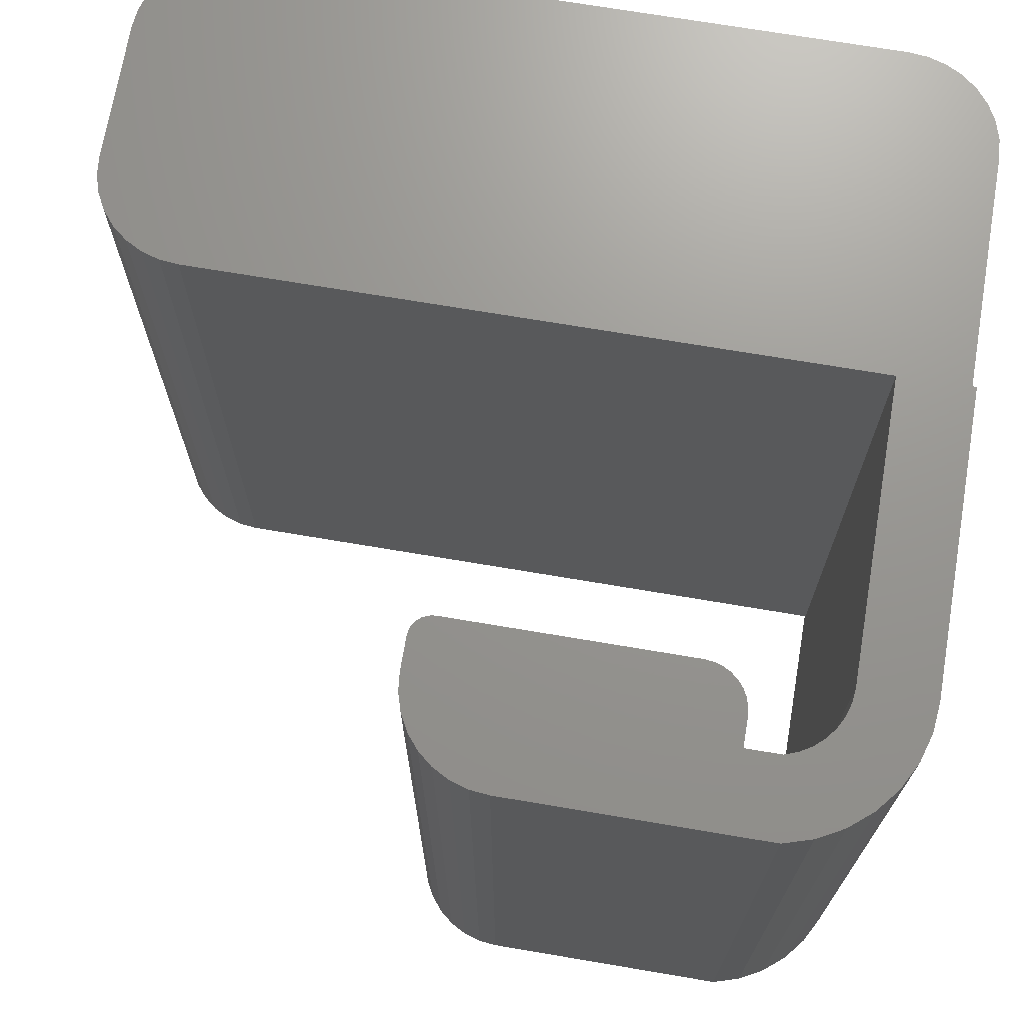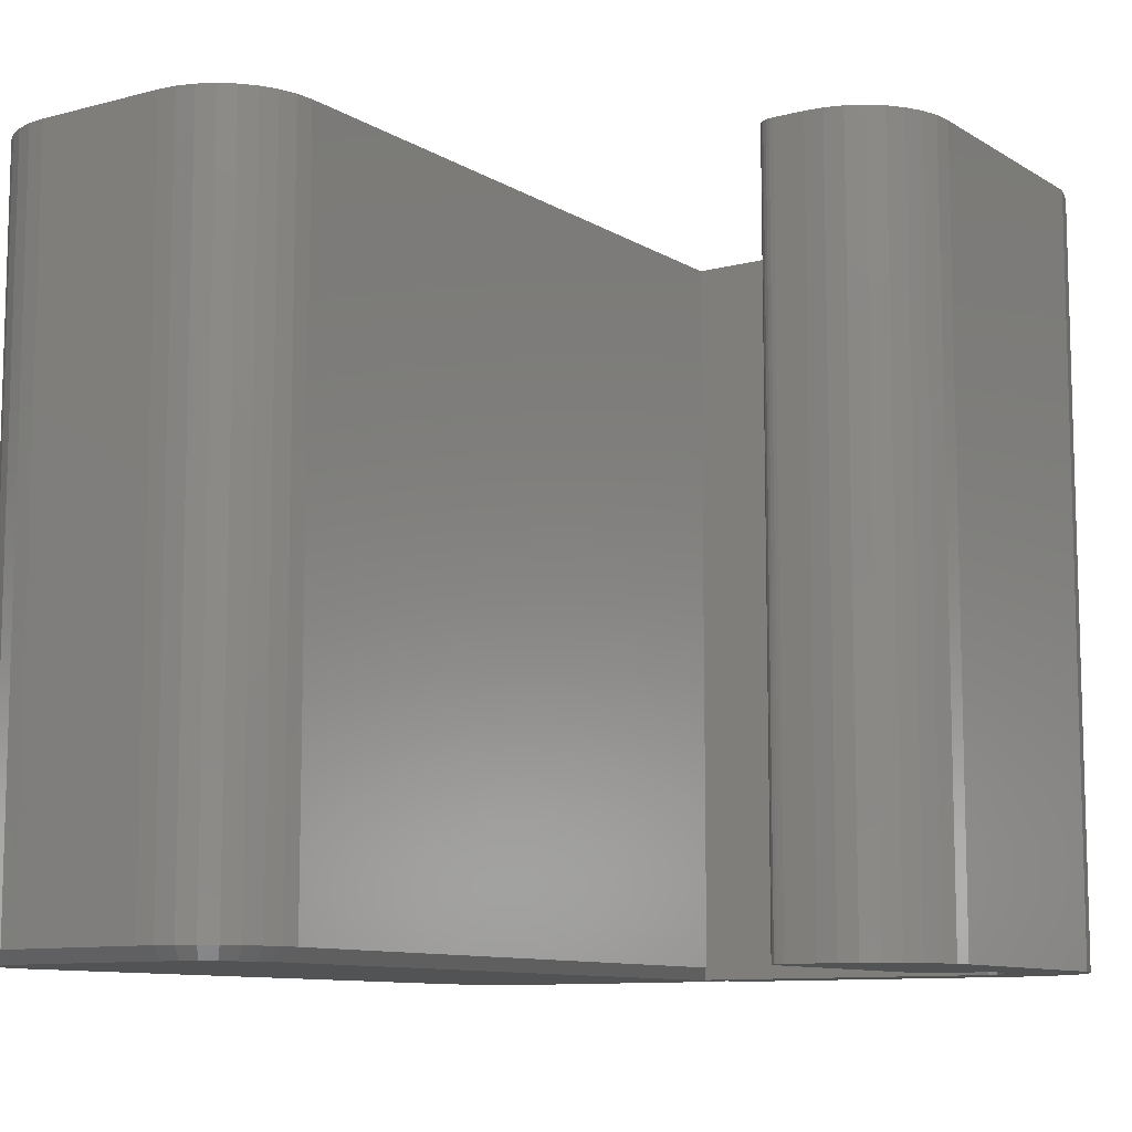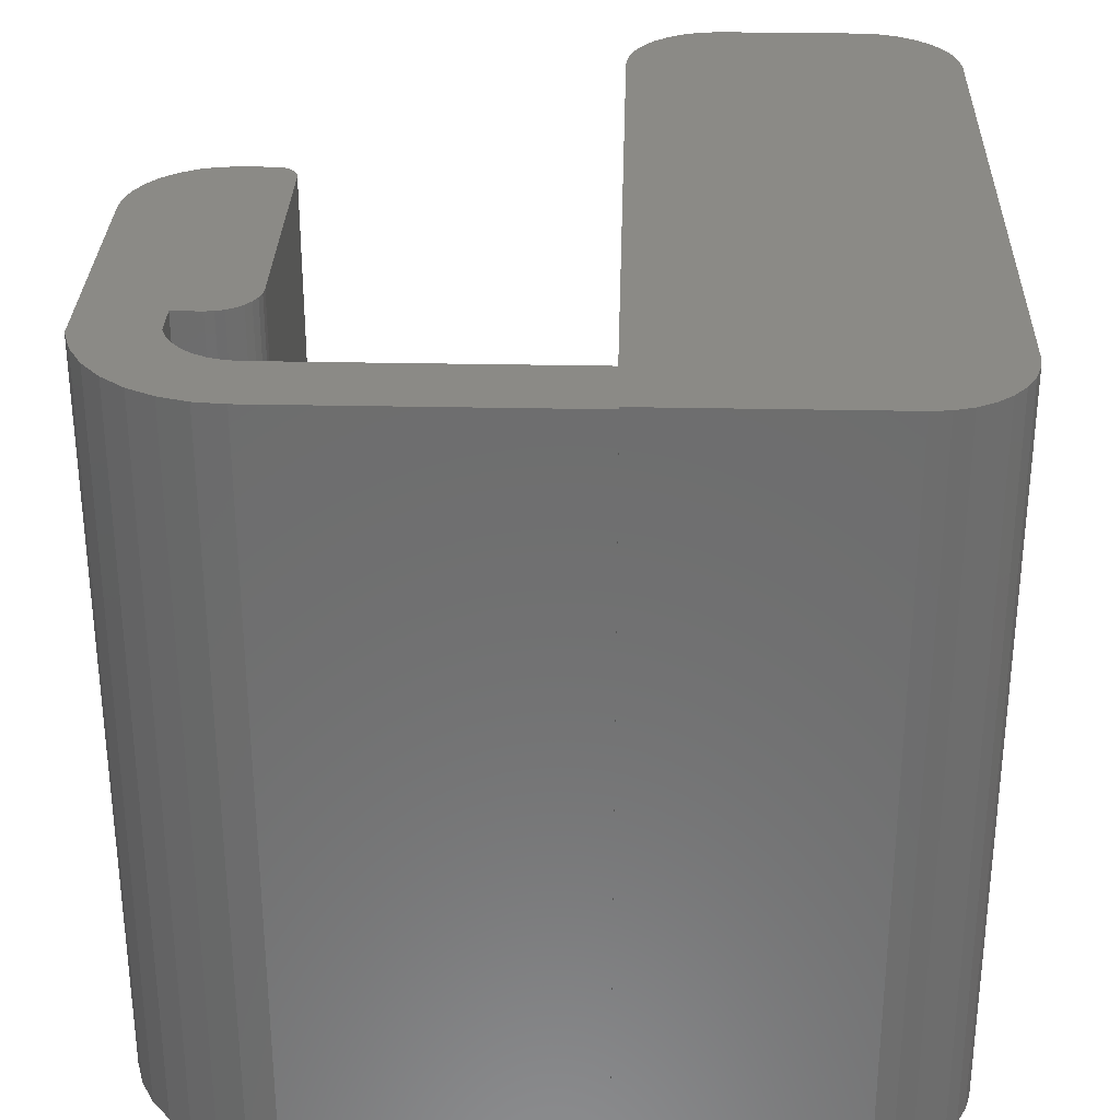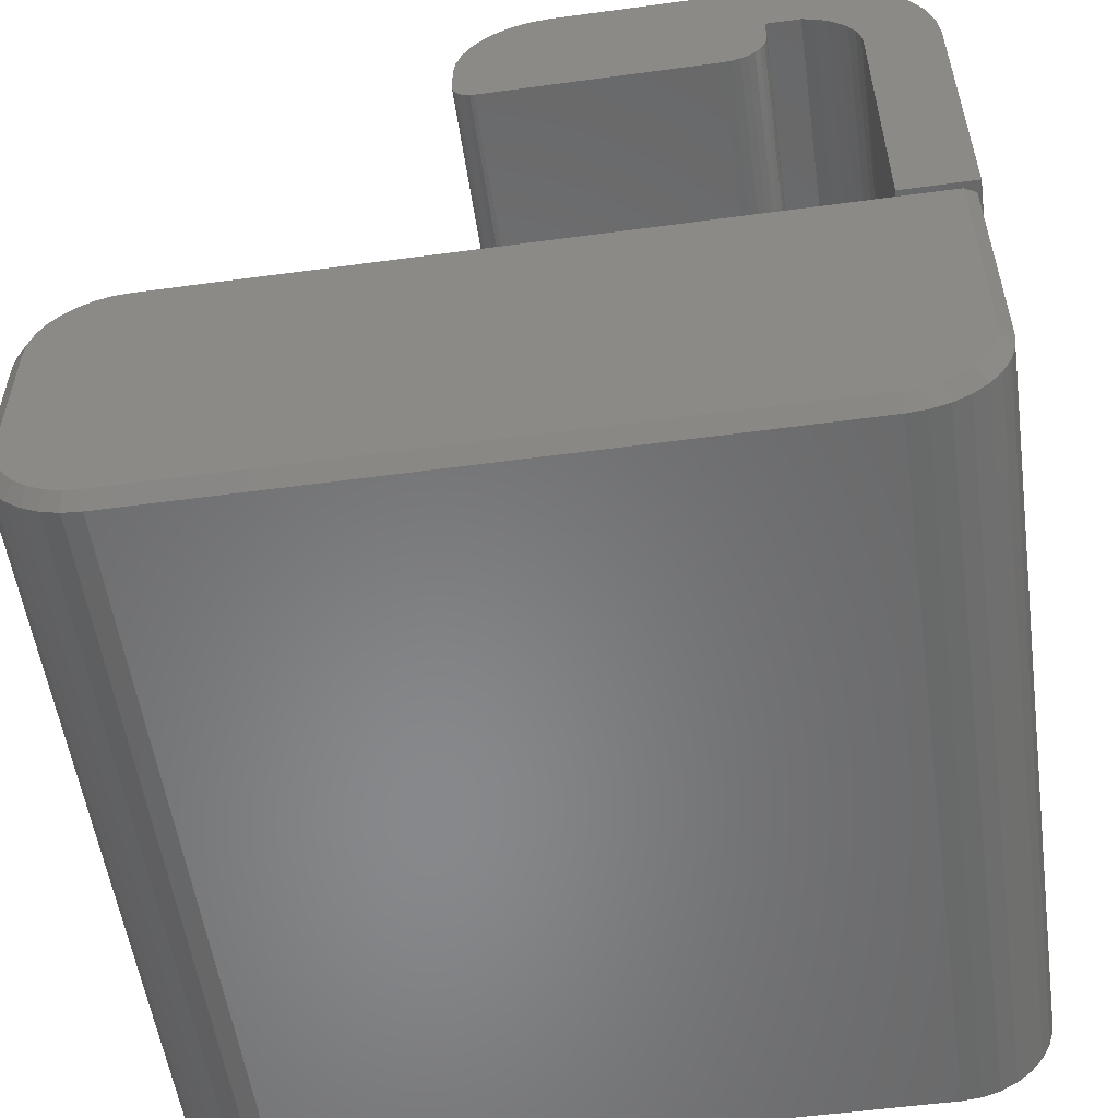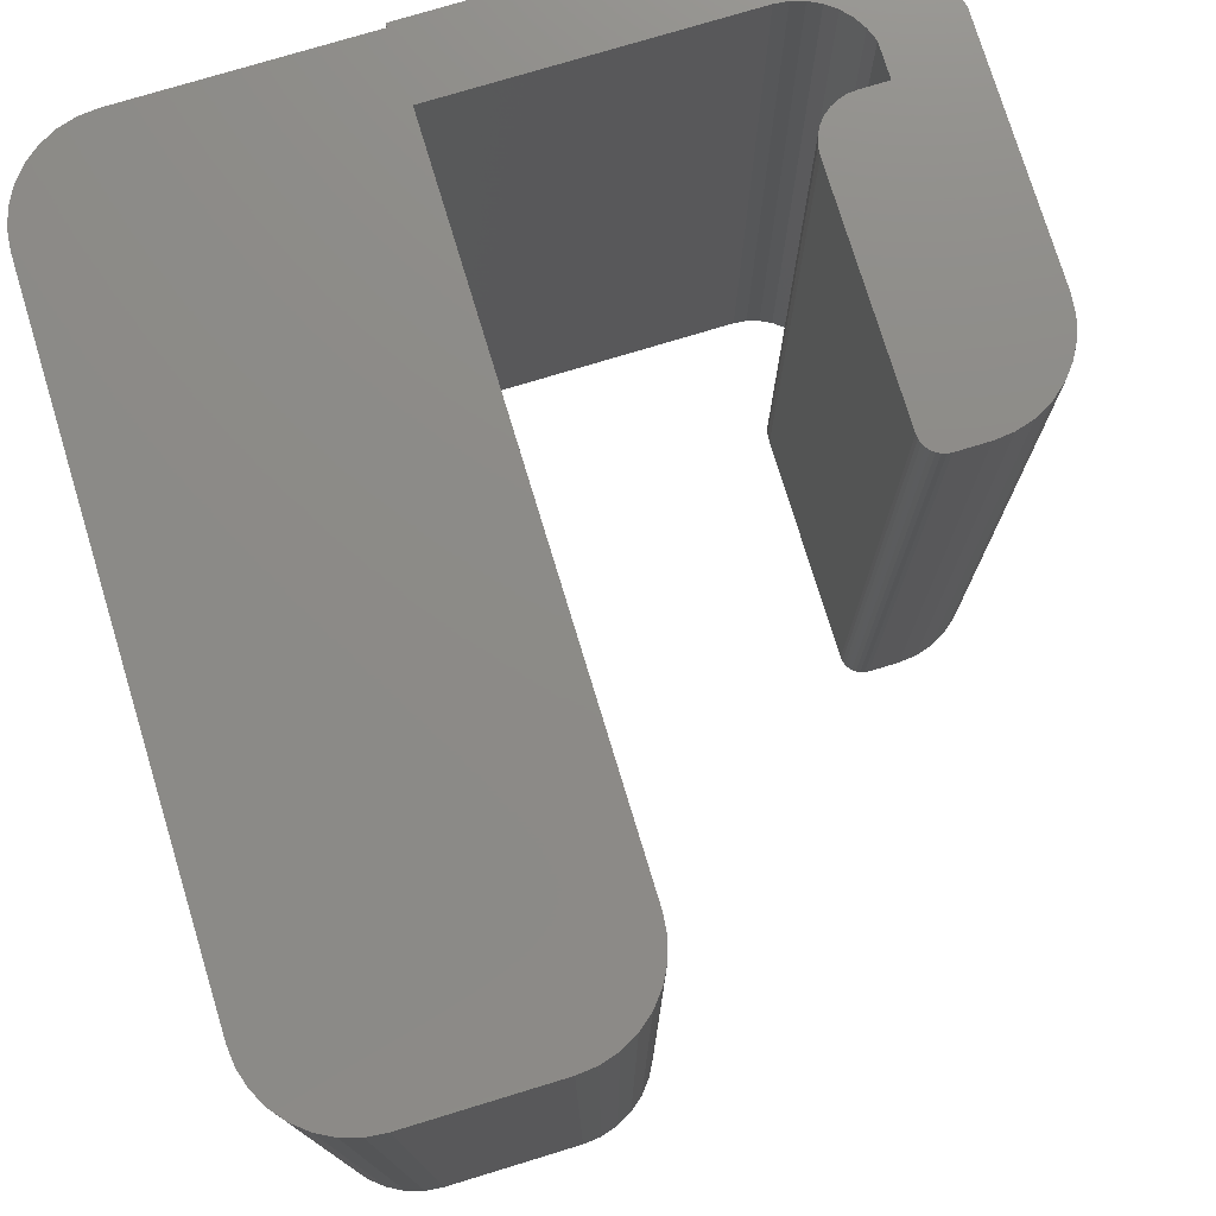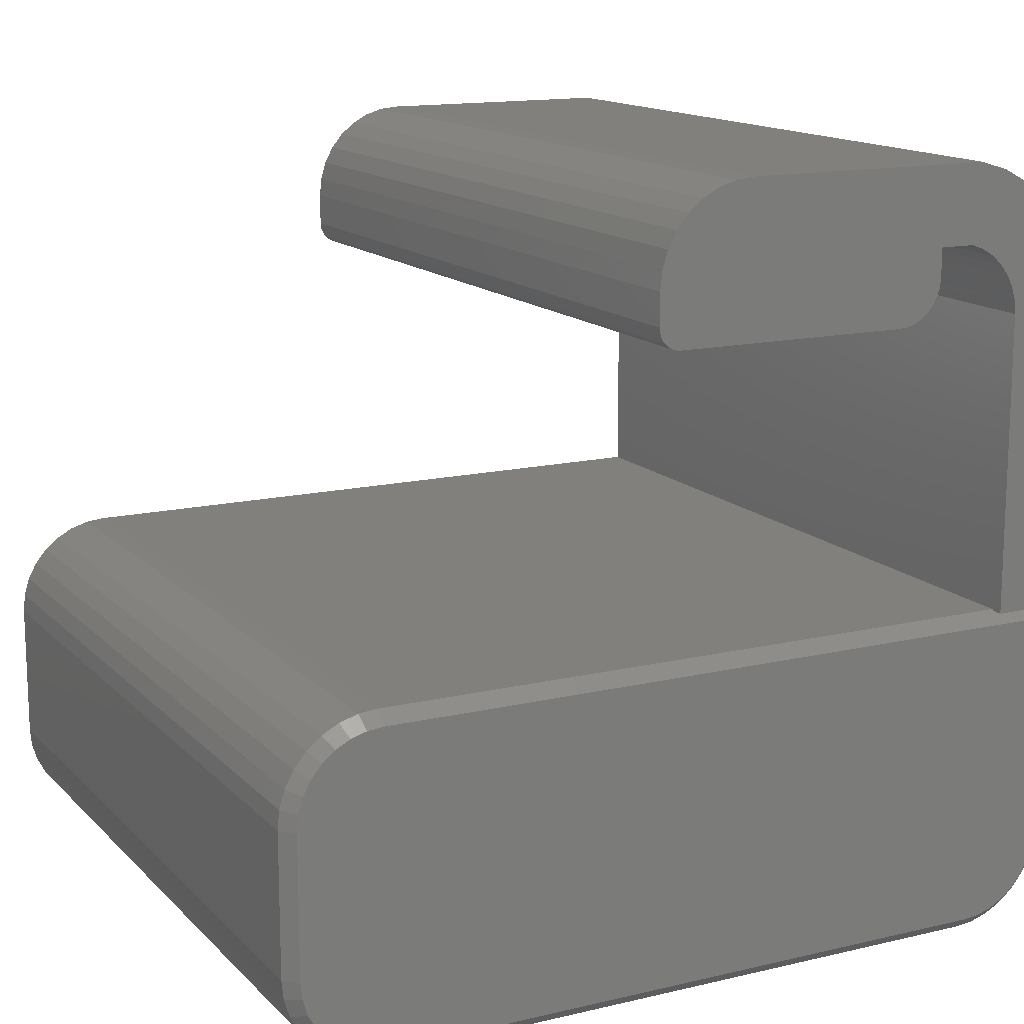
<metadata>
{"format":"stl","ext":"stl","renderer":"f3d","projection":"perspective","resolution":1024,"background":"white","views":[{"elev":70.7,"azim":9.6,"up":"+Y"},{"elev":-10.0,"azim":-56.0,"up":"+Y"},{"elev":30.6,"azim":91.7,"up":"+Y"},{"elev":-54.8,"azim":8.1,"up":"+Z"},{"elev":76.1,"azim":-106.9,"up":"+Y"},{"elev":14.3,"azim":-27.3,"up":"+Z"}]}
</metadata>
<code>
# stl→obj: 181 verts, 358 faces
v -0.03487 -0.4688 0.5661
v 0.268 -0.4688 0.5672
v -0.04026 -0.4688 0.5666
v 0.2572 -0.4688 0.5661
v 0.365 -0.4688 0.7516
v 0.03282 -0.4688 0.7494
v 0.3995 -0.4688 0.7411
v 0.05592 -0.4688 0.7516
v 0.3032 -0.4688 0.5907
v -0.06197 -0.4688 0.5884
v -0.0604 -0.4688 0.5832
v 0.2963 -0.4688 0.5823
v -0.05784 -0.4688 0.5784
v 0.2879 -0.4688 0.5754
v -0.05441 -0.4688 0.5742
v -0.05022 -0.4688 0.5708
v 0.2784 -0.4688 0.5703
v -0.04544 -0.4688 0.5682
v 0.4081 -0.4688 0.6178
v 0.4157 -0.4688 0.6029
v 0.5094 -0.4688 0.6064
v -0.0625 -0.4688 0.5938
v 0.3083 -0.4688 0.6002
v 0.3114 -0.4688 0.6106
v 0.3125 -0.4688 0.6214
v -0.0625 -0.4688 0.6332
v 0.4821 -0.4688 0.6729
v 0.4592 -0.4688 0.7009
v -0.04254 -0.4688 0.699
v -0.05349 -0.4688 0.6785
v -0.06022 -0.4688 0.6563
v 0.3125 -0.4688 0.6562
v 0.3554 -0.4688 0.6562
v 0.3711 -0.4688 0.6505
v 0.3854 -0.4688 0.642
v 0.499 -0.4688 0.641
v -0.00987 -0.4688 0.7317
v 0.4313 -0.4688 0.7239
v 0.0106 -0.4688 0.7426
v -0.02782 -0.4688 0.717
v 0.3979 -0.4688 0.6309
v 0.5128 -0.4688 0.5704
v 0.4205 -0.4688 0.587
v 0.4222 -0.4688 0.5704
v 0.4222 -0.4688 0.2031
v 0.5128 -0.4688 0.2031
v 0.365 0.4688 0.7516
v 0.05592 0.4688 0.7516
v -0.4202 0.4688 -0.2022
v 0.4124 0.4688 -0.2022
v -0.3971 0.4688 -0.2044
v 0.3893 0.4688 -0.2044
v 0.3995 0.4688 0.7411
v 0.03282 0.4688 0.7494
v -0.04026 0.4688 0.5666
v 0.268 0.4688 0.5672
v -0.03487 0.4688 0.5661
v 0.2572 0.4688 0.5661
v -0.0604 0.4688 0.5832
v -0.06197 0.4688 0.5884
v 0.3032 0.4688 0.5907
v 0.2963 0.4688 0.5823
v -0.05784 0.4688 0.5784
v 0.2879 0.4688 0.5754
v -0.05441 0.4688 0.5742
v -0.05022 0.4688 0.5708
v 0.2784 0.4688 0.5703
v -0.04544 0.4688 0.5682
v 0.5094 0.4688 0.6064
v 0.4157 0.4688 0.6029
v 0.4081 0.4688 0.6178
v 0.4347 0.4688 -0.1954
v -0.0625 0.4688 0.5938
v -0.0625 0.4688 0.6332
v 0.3125 0.4688 0.6214
v 0.3114 0.4688 0.6106
v 0.3083 0.4688 0.6002
v 0.4821 0.4688 0.6729
v 0.499 0.4688 0.641
v 0.3854 0.4688 0.642
v 0.3711 0.4688 0.6505
v 0.3554 0.4688 0.6562
v 0.3125 0.4688 0.6562
v -0.06022 0.4688 0.6563
v -0.05349 0.4688 0.6785
v -0.04254 0.4688 0.699
v 0.4592 0.4688 0.7009
v 0.5078 0.4688 0.2031
v 0.5078 0.4688 -0.08594
v -0.5156 0.4688 -0.08594
v -0.5156 0.4688 0.08643
v -0.5133 0.4688 0.1095
v -0.5066 0.4688 0.1318
v -0.4957 0.4688 0.1523
v -0.4809 0.4688 0.1702
v -0.463 0.4688 0.185
v -0.4425 0.4688 0.1959
v -0.4202 0.4688 0.2027
v -0.3971 0.4688 0.2049
v 0.4109 0.4688 0.2049
v 0.4222 0.4688 0.2049
v 0.4222 0.4688 0.5704
v 0.5128 0.4688 0.5704
v 0.5128 0.4688 0.2031
v 0.0106 0.4688 0.7426
v 0.4313 0.4688 0.7239
v -0.00987 0.4688 0.7317
v -0.02782 0.4688 0.717
v 0.3979 0.4688 0.6309
v 0.4205 0.4688 0.587
v -0.4425 0.4688 -0.1954
v -0.463 0.4688 -0.1845
v 0.4551 0.4688 -0.1845
v -0.4809 0.4688 -0.1697
v 0.4731 0.4688 -0.1697
v -0.4957 0.4688 -0.1518
v 0.4878 0.4688 -0.1518
v -0.5066 0.4688 -0.1313
v 0.4988 0.4688 -0.1313
v -0.5133 0.4688 -0.1091
v 0.5055 0.4688 -0.1091
v 0.4222 -0.4531 0.2049
v 0.4222 -0.4549 0.2031
v 0.506 -0.4549 0.2031
v 0.5078 -0.4531 0.2031
v 0.5078 -0.4531 -0.08594
v 0.4109 -0.4531 0.2049
v 0.4922 -0.4688 -0.08594
v 0.4922 -0.4688 0.1893
v -0.3971 -0.4688 0.1893
v -0.3971 -0.4531 0.2049
v -0.3971 -0.4688 -0.1888
v 0.4094 -0.4688 -0.1868
v -0.4172 -0.4688 -0.1868
v 0.3893 -0.4688 -0.1888
v 0.4465 -0.4688 -0.1715
v -0.4365 -0.4688 -0.181
v 0.4287 -0.4688 -0.181
v -0.4172 -0.4688 0.1873
v -0.4365 -0.4688 0.1815
v -0.4543 -0.4688 0.172
v -0.4699 -0.4688 0.1592
v -0.4827 -0.4688 0.1436
v -0.4922 -0.4688 0.1258
v -0.498 -0.4688 0.1065
v -0.5 -0.4688 0.08643
v -0.5 -0.4688 -0.08594
v 0.4902 -0.4688 -0.106
v -0.498 -0.4688 -0.106
v 0.4844 -0.4688 -0.1253
v -0.4922 -0.4688 -0.1253
v 0.4748 -0.4688 -0.1431
v -0.4827 -0.4688 -0.1431
v 0.4621 -0.4688 -0.1587
v -0.4699 -0.4688 -0.1587
v -0.4543 -0.4688 -0.1715
v -0.5156 -0.4531 0.08643
v -0.5156 -0.4531 -0.08594
v -0.5133 -0.4531 0.1095
v -0.5066 -0.4531 0.1318
v -0.4957 -0.4531 0.1523
v -0.4809 -0.4531 0.1702
v -0.463 -0.4531 0.185
v -0.4425 -0.4531 0.1959
v -0.4202 -0.4531 0.2027
v 0.5055 -0.4531 -0.1091
v 0.4988 -0.4531 -0.1313
v 0.4878 -0.4531 -0.1518
v 0.4731 -0.4531 -0.1697
v 0.4551 -0.4531 -0.1845
v 0.4347 -0.4531 -0.1954
v 0.4124 -0.4531 -0.2022
v 0.3893 -0.4531 -0.2044
v -0.3971 -0.4531 -0.2044
v -0.4202 -0.4531 -0.2022
v -0.4425 -0.4531 -0.1954
v -0.463 -0.4531 -0.1845
v -0.4809 -0.4531 -0.1697
v -0.4957 -0.4531 -0.1518
v -0.5066 -0.4531 -0.1313
v -0.5133 -0.4531 -0.1091
f 1 2 3
f 1 4 2
f 5 6 7
f 5 8 6
f 9 10 11
f 9 11 12
f 12 11 13
f 12 13 14
f 13 15 14
f 14 15 16
f 14 16 17
f 17 16 18
f 17 18 3
f 17 3 2
f 19 20 21
f 22 10 9
f 22 9 23
f 22 23 24
f 22 24 25
f 22 25 26
f 27 28 29
f 27 29 30
f 27 30 31
f 27 31 32
f 27 32 33
f 27 33 34
f 27 34 35
f 27 35 36
f 37 38 39
f 39 38 7
f 39 7 6
f 29 28 40
f 40 28 38
f 40 38 37
f 26 25 31
f 31 25 32
f 19 21 41
f 41 21 36
f 41 36 35
f 21 20 42
f 42 20 43
f 42 43 44
f 45 46 44
f 44 46 42
f 47 48 5
f 5 48 8
f 49 50 51
f 50 52 51
f 53 54 47
f 54 48 47
f 55 56 57
f 56 58 57
f 59 60 61
f 62 59 61
f 63 59 62
f 64 63 62
f 64 65 63
f 66 65 64
f 67 66 64
f 68 66 67
f 55 68 67
f 56 55 67
f 69 70 71
f 50 49 72
f 73 74 75
f 73 75 76
f 73 76 77
f 73 77 61
f 73 61 60
f 78 79 80
f 78 80 81
f 78 81 82
f 78 82 83
f 78 83 84
f 78 84 85
f 78 85 86
f 78 86 87
f 88 89 90
f 88 90 91
f 88 91 92
f 88 92 93
f 88 93 94
f 88 94 95
f 88 95 96
f 88 96 97
f 88 97 98
f 88 98 99
f 88 99 100
f 88 100 101
f 88 101 102
f 88 102 103
f 88 103 104
f 54 53 105
f 105 53 106
f 105 106 107
f 107 106 108
f 108 106 87
f 108 87 86
f 74 84 75
f 75 84 83
f 80 79 109
f 109 79 69
f 109 69 71
f 102 110 103
f 103 110 70
f 103 70 69
f 49 111 72
f 72 111 112
f 72 112 113
f 113 112 114
f 113 114 115
f 115 114 116
f 115 116 117
f 117 116 118
f 117 118 119
f 119 118 120
f 119 120 121
f 121 120 90
f 121 90 89
f 47 5 53
f 53 5 7
f 53 7 106
f 106 7 38
f 106 38 87
f 87 38 28
f 87 28 78
f 78 28 27
f 78 27 79
f 79 27 36
f 79 36 69
f 69 36 21
f 69 21 103
f 103 21 42
f 104 103 46
f 46 103 42
f 109 35 80
f 80 35 34
f 80 34 81
f 81 34 33
f 81 33 82
f 35 109 41
f 41 109 71
f 41 71 19
f 19 71 70
f 19 70 20
f 20 70 110
f 20 110 43
f 43 110 102
f 43 102 44
f 75 25 76
f 76 25 24
f 76 24 77
f 77 24 23
f 77 23 61
f 61 23 9
f 61 9 62
f 62 9 12
f 62 12 64
f 64 12 14
f 64 14 67
f 67 14 17
f 67 17 56
f 56 17 2
f 56 2 58
f 58 2 4
f 74 26 84
f 84 26 31
f 84 31 85
f 85 31 30
f 85 30 86
f 86 30 29
f 86 29 108
f 108 29 40
f 108 40 107
f 107 40 37
f 107 37 105
f 105 37 39
f 105 39 54
f 54 39 6
f 54 6 48
f 48 6 8
f 57 58 1
f 1 58 4
f 74 73 26
f 26 73 22
f 57 1 55
f 55 1 3
f 55 3 68
f 68 3 18
f 68 18 66
f 66 18 16
f 66 16 65
f 65 16 15
f 65 15 63
f 63 15 13
f 63 13 59
f 59 13 11
f 59 11 60
f 60 11 10
f 60 10 73
f 73 10 22
f 44 102 101
f 44 101 122
f 44 122 123
f 44 123 45
f 46 45 123
f 46 123 124
f 46 124 125
f 46 125 88
f 46 88 104
f 89 88 126
f 126 88 125
f 101 100 122
f 122 100 127
f 128 126 129
f 129 126 125
f 129 125 124
f 129 123 130
f 129 124 123
f 127 131 130
f 127 130 123
f 127 123 122
f 75 83 25
f 25 83 32
f 83 82 32
f 32 82 33
f 132 133 134
f 132 135 133
f 136 137 138
f 138 137 134
f 138 134 133
f 129 130 139
f 129 139 140
f 129 140 141
f 129 141 142
f 129 142 143
f 129 143 144
f 129 144 145
f 129 145 146
f 129 146 147
f 129 147 128
f 128 147 148
f 148 147 149
f 148 149 150
f 150 149 151
f 150 151 152
f 152 151 153
f 152 153 154
f 154 153 155
f 154 155 136
f 136 155 156
f 136 156 137
f 91 90 157
f 157 90 158
f 91 157 92
f 92 157 159
f 92 159 93
f 93 159 160
f 93 160 94
f 94 160 161
f 94 161 95
f 95 161 162
f 95 162 96
f 96 162 163
f 96 163 97
f 97 163 164
f 97 164 98
f 98 164 165
f 98 165 99
f 99 165 131
f 100 99 127
f 127 99 131
f 89 126 121
f 121 126 166
f 121 166 119
f 119 166 167
f 119 167 117
f 117 167 168
f 117 168 115
f 115 168 169
f 115 169 113
f 113 169 170
f 113 170 72
f 72 170 171
f 72 171 50
f 50 171 172
f 50 172 52
f 52 172 173
f 51 52 174
f 174 52 173
f 51 174 49
f 49 174 175
f 49 175 111
f 111 175 176
f 111 176 112
f 112 176 177
f 112 177 114
f 114 177 178
f 114 178 116
f 116 178 179
f 116 179 118
f 118 179 180
f 118 180 120
f 120 180 181
f 120 181 90
f 90 181 158
f 168 154 169
f 169 154 136
f 169 136 170
f 154 168 152
f 152 168 167
f 152 167 150
f 150 167 166
f 150 166 148
f 148 166 126
f 148 126 128
f 138 170 136
f 170 138 171
f 171 138 133
f 171 133 172
f 172 133 135
f 172 135 173
f 132 174 135
f 135 174 173
f 177 155 178
f 178 155 153
f 178 153 179
f 155 177 156
f 156 177 176
f 156 176 137
f 137 176 175
f 137 175 134
f 134 175 174
f 134 174 132
f 151 179 153
f 179 151 180
f 180 151 149
f 180 149 181
f 181 149 147
f 181 147 158
f 146 157 147
f 147 157 158
f 161 142 162
f 162 142 141
f 162 141 163
f 142 161 143
f 143 161 160
f 143 160 144
f 144 160 159
f 144 159 145
f 145 159 157
f 145 157 146
f 140 163 141
f 163 140 164
f 164 140 139
f 164 139 165
f 165 139 130
f 165 130 131

</code>
